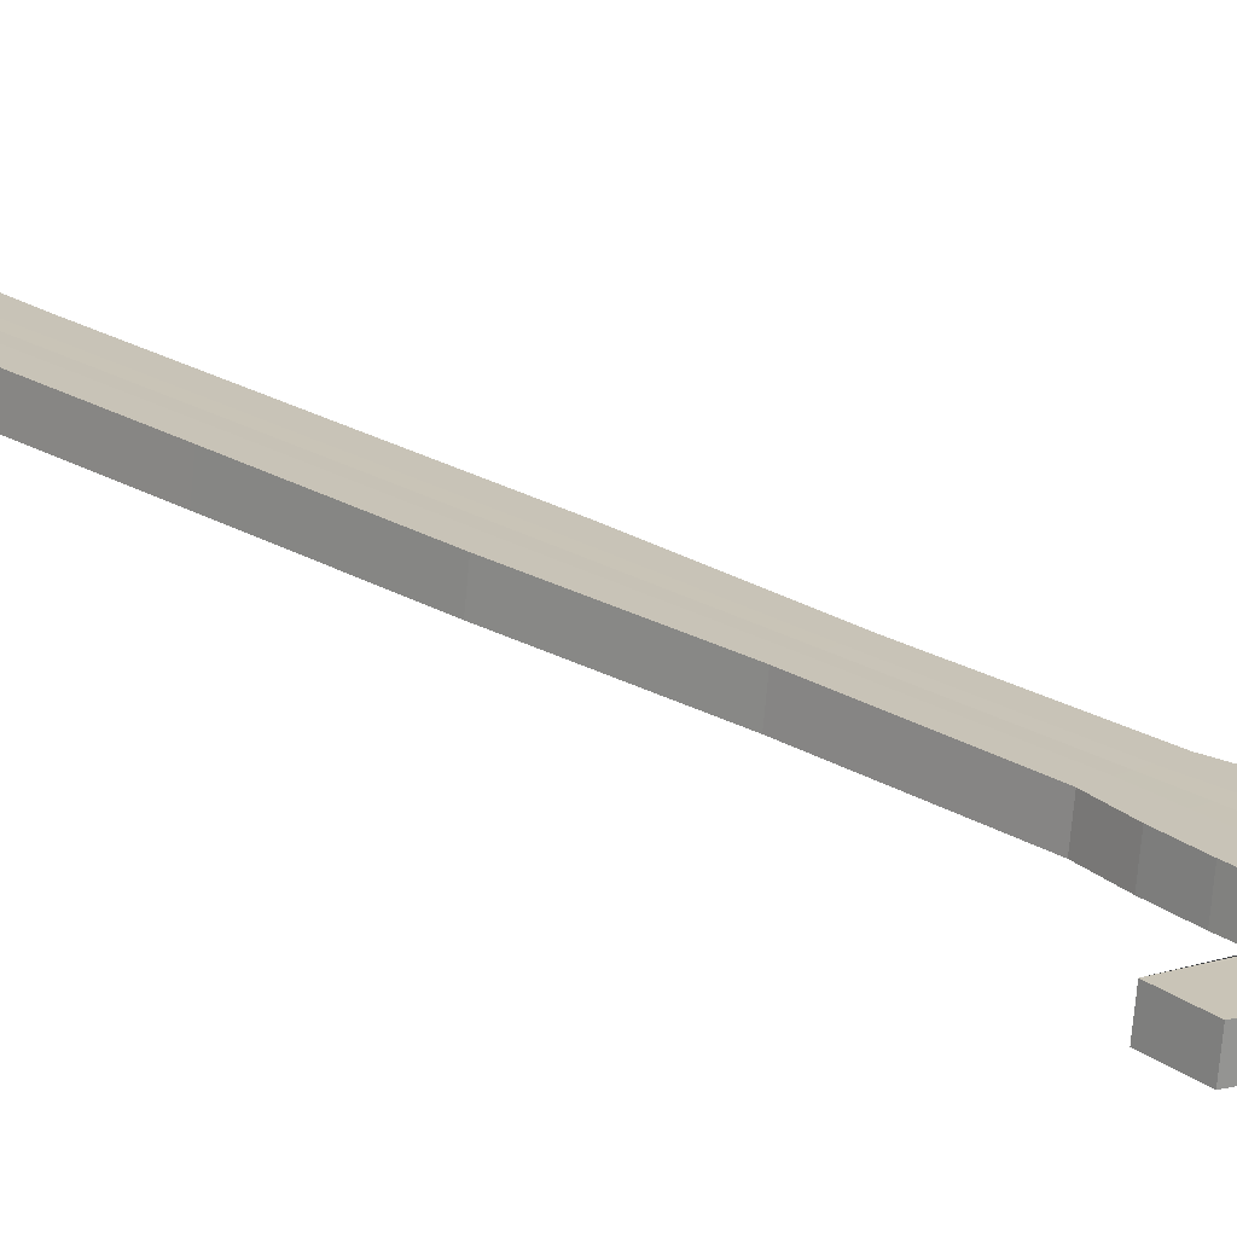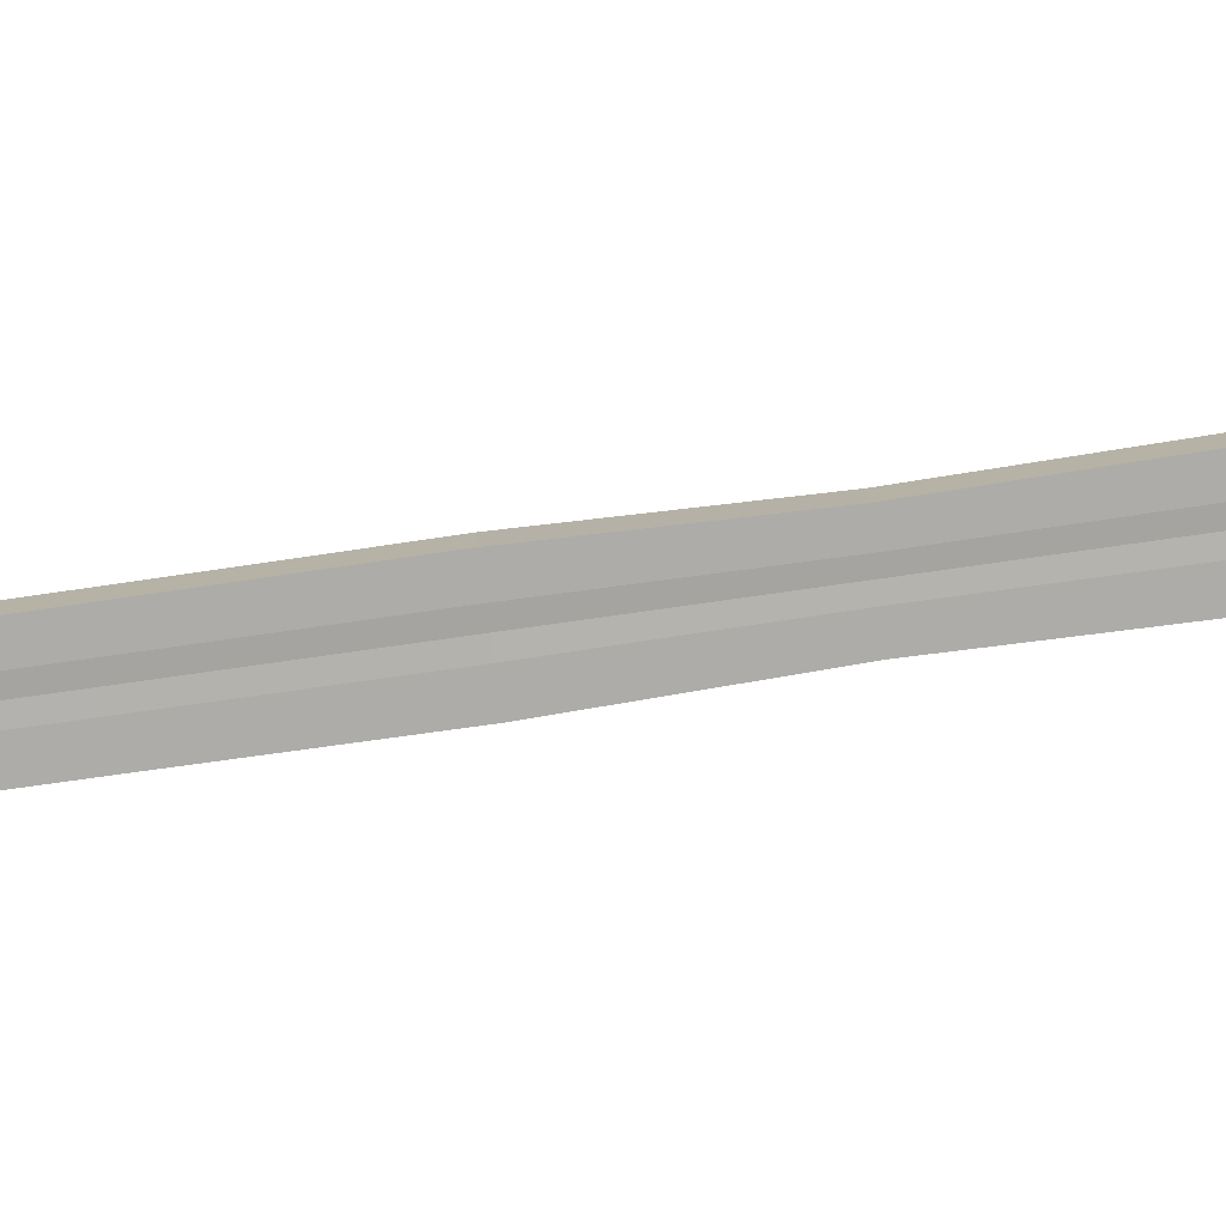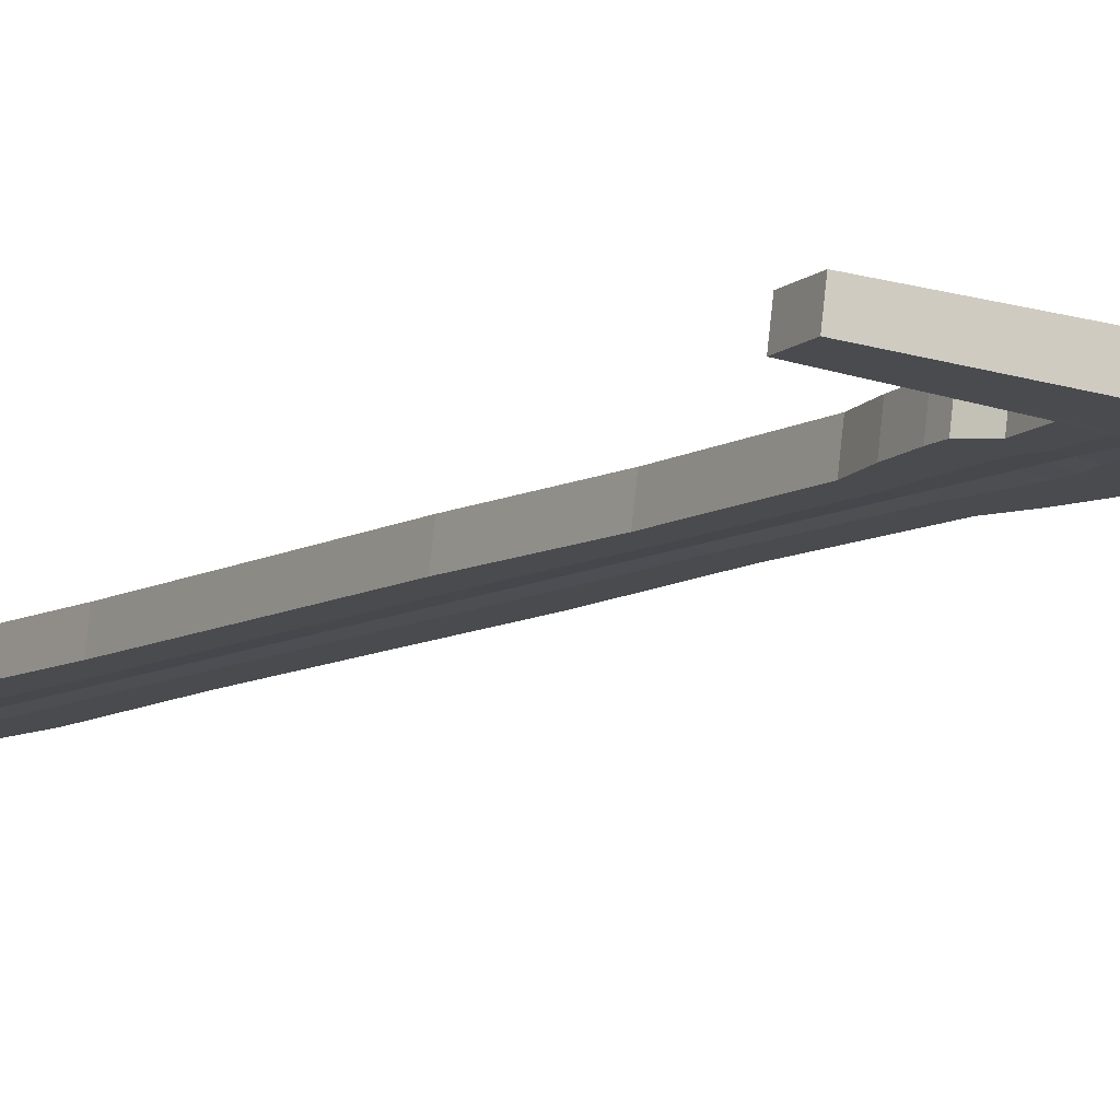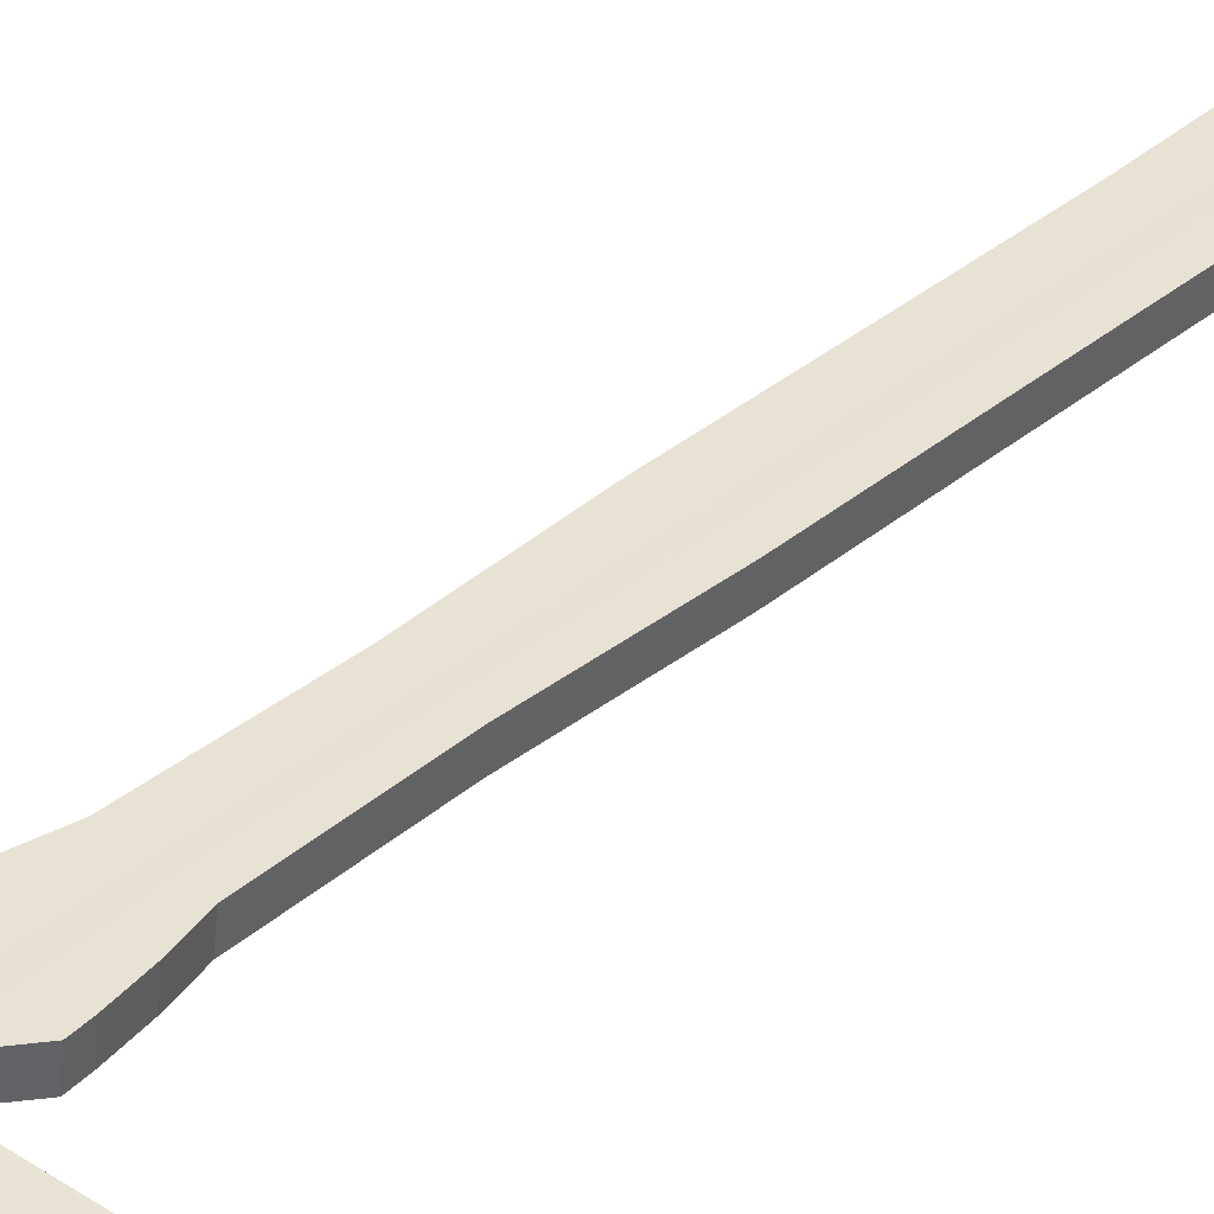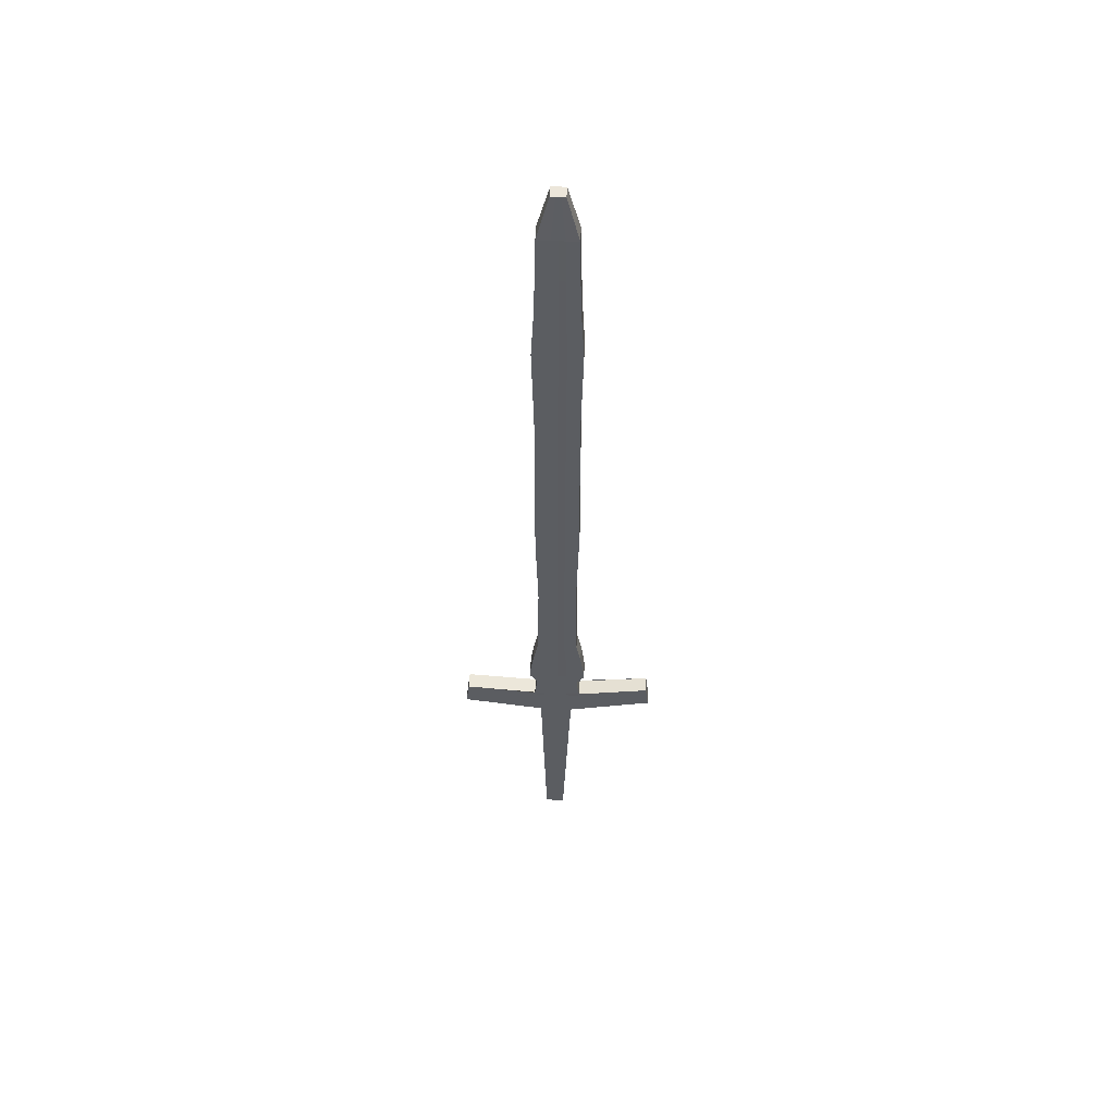
<metadata>
{"format":"obj","ext":"obj","renderer":"f3d","projection":"perspective","resolution":1024,"background":"white","views":[{"elev":23.5,"azim":-47.1,"up":"+Z"},{"elev":-70.4,"azim":-81.4,"up":"+Z"},{"elev":-9.9,"azim":-32.9,"up":"+Z"},{"elev":33.7,"azim":41.8,"up":"+Z"},{"elev":55.4,"azim":-170.5,"up":"+Y"}]}
</metadata>
<code>
v -0.07229 0.367 -0.01842
v -0.005738 0.9021 -0.01603
v -0.07099 0.3668 -0.007415
v -0.004774 0.902 -0.007877
v 0.06834 0.3615 -0.03528
v 0.003766 0.9021 -0.01715
v 0.06967 0.3613 -0.024
v 0.00473 0.902 -0.009
v -0.01648 0.6394 -0.02101
v -0.01507 0.6392 -0.009059
v 0.01482 0.6392 -0.01259
v 0.01341 0.6394 -0.02455
v -0.01379 0.5078 -0.01137
v 0.01305 0.5078 -0.01455
v 0.01163 0.508 -0.02651
v -0.0152 0.508 -0.02333
v -0.01758 0.7708 -0.01872
v -0.01616 0.7706 -0.006765
v 0.0164 0.7706 -0.01061
v 0.01498 0.7708 -0.02257
v -0.01491 0.4421 -0.01232
v 0.01397 0.4421 -0.01574
v 0.01256 0.4423 -0.0277
v -0.01632 0.4423 -0.02428
v -0.01684 0.5737 -0.02206
v -0.01542 0.5735 -0.0101
v 0.01495 0.5735 -0.01369
v 0.01354 0.5737 -0.02565
v -0.01486 0.7049 -0.008001
v 0.01483 0.7049 -0.01151
v 0.01342 0.7051 -0.02347
v -0.01628 0.7051 -0.01996
v -0.01472 0.8364 -0.01798
v -0.0133 0.8362 -0.00602
v 0.0137 0.8362 -0.009213
v 0.01228 0.8364 -0.02117
v -0.006024 0.2035 -0.01731
v -0.00176 0.902 -0.008233
v -0.007438 0.2037 -0.02926
v -0.002724 0.9021 -0.01638
v -0.007005 0.6394 -0.02214
v -0.005591 0.6392 -0.01018
v -0.005276 0.5078 -0.01238
v -0.00669 0.508 -0.02434
v -0.007251 0.7708 -0.01994
v -0.005837 0.7706 -0.007985
v -0.007165 0.4423 -0.02536
v -0.005751 0.4421 -0.01341
v -0.005789 0.5735 -0.01124
v -0.007203 0.5737 -0.0232
v -0.005444 0.7049 -0.009114
v -0.006858 0.7051 -0.02107
v -0.006155 0.8364 -0.01899
v -0.004741 0.8362 -0.007033
v 0.001485 0.902 -0.008617
v 0.006052 0.2037 -0.03086
v 0.004615 0.6392 -0.01139
v 0.003886 0.5078 -0.01346
v 0.00528 0.7706 -0.0093
v 0.004111 0.4421 -0.01457
v 0.004582 0.5735 -0.01247
v 0.004696 0.7049 -0.01031
v 0.004477 0.8362 -0.008123
v 0.007466 0.2035 -0.0189
v 0.000521 0.9021 -0.01677
v 0.003201 0.6394 -0.02334
v 0.002472 0.508 -0.02542
v 0.003866 0.7708 -0.02126
v 0.002697 0.4423 -0.02653
v 0.003168 0.5737 -0.02442
v 0.003282 0.7051 -0.02227
v 0.003064 0.8364 -0.02008
v -0.01407 0.8693 -0.01731
v -0.0127 0.8691 -0.00575
v 0.01315 0.8691 -0.008806
v 0.01178 0.8693 -0.02037
v -0.005871 0.8693 -0.01828
v -0.004504 0.8691 -0.006719
v 0.002954 0.8693 -0.01932
v 0.004321 0.8691 -0.007763
v -0.01438 0.8034 -0.006434
v 0.01468 0.8034 -0.009871
v 0.01327 0.8036 -0.02183
v -0.01579 0.8036 -0.01839
v -0.005162 0.8034 -0.007524
v -0.006576 0.8036 -0.01948
v 0.003346 0.8036 -0.02065
v 0.00476 0.8034 -0.008697
v -0.02036 0.4093 -0.01222
v 0.01944 0.4093 -0.01693
v 0.01803 0.4095 -0.02889
v -0.02177 0.4095 -0.02418
v -0.007738 0.4093 -0.01371
v -0.009152 0.4095 -0.02567
v 0.004438 0.4095 -0.02728
v 0.005852 0.4093 -0.01532
v -0.01962 0.4259 -0.02416
v -0.0182 0.4257 -0.01221
v 0.01729 0.4257 -0.0164
v 0.01587 0.4259 -0.02836
v -0.006948 0.4257 -0.01354
v -0.008361 0.4259 -0.02549
v 0.003756 0.4259 -0.02693
v 0.00517 0.4257 -0.01497
v -0.01558 0.3928 -0.01306
v 0.01449 0.3928 -0.01661
v 0.01307 0.393 -0.02857
v -0.006046 0.3928 -0.01418
v -0.00746 0.393 -0.02614
v 0.002808 0.393 -0.02736
v 0.004221 0.3928 -0.0154
v -0.017 0.393 -0.02501
v -0.02243 0.4012 -0.02424
v -0.02101 0.401 -0.01228
v 0.02008 0.4011 -0.01714
v 0.01867 0.4013 -0.0291
v -0.007981 0.4011 -0.01382
v -0.009395 0.4012 -0.02578
v 0.004637 0.4013 -0.02744
v 0.006051 0.4011 -0.01548
v -0.06881 0.385 -0.007373
v 0.06745 0.3802 -0.02343
v 0.06612 0.3804 -0.03471
v -0.006916 0.3724 -0.01442
v -0.008329 0.3725 -0.02638
v 0.003549 0.3725 -0.02778
v 0.004963 0.3724 -0.01582
v -0.07011 0.3852 -0.01838
v -0.01898 0.3764 -0.02505
v -0.01757 0.3762 -0.0131
v 0.01647 0.376 -0.01713
v 0.01505 0.3762 -0.02908
v -0.006776 0.3756 -0.01438
v -0.00819 0.3758 -0.02634
v 0.00343 0.3758 -0.02771
v 0.004844 0.3756 -0.01576
v -0.01147 0.3527 -0.01423
v -0.0029 0.9021 -0.01636
v -0.007558 0.6394 -0.02207
v -0.007186 0.508 -0.02428
v -0.007852 0.7708 -0.01987
v -0.007699 0.4423 -0.0253
v -0.007765 0.5737 -0.02313
v -0.007406 0.7051 -0.02101
v -0.006654 0.8364 -0.01893
v -0.001936 0.902 -0.008212
v -0.01288 0.3529 -0.02613
v -0.006144 0.6392 -0.01011
v -0.005772 0.5078 -0.01232
v -0.006439 0.7706 -0.007914
v -0.006285 0.4421 -0.01334
v -0.006351 0.5735 -0.01117
v -0.005993 0.7049 -0.00905
v -0.00524 0.8362 -0.006974
v -0.004982 0.8691 -0.006663
v -0.006349 0.8693 -0.01823
v -0.005699 0.8034 -0.007461
v -0.007113 0.8036 -0.01942
v -0.008474 0.4093 -0.01363
v -0.009888 0.4095 -0.02558
v -0.007603 0.4257 -0.01346
v -0.009017 0.4259 -0.02542
v -0.008016 0.393 -0.02608
v -0.006602 0.3928 -0.01412
v -0.01016 0.4012 -0.02569
v -0.008741 0.4011 -0.01373
v -0.01052 0.3731 -0.01401
v -0.01193 0.3733 -0.02591
v -0.007405 0.3757 -0.01431
v -0.008819 0.3759 -0.02626
v 0.001794 0.902 -0.008653
v 0.01039 0.353 -0.02888
v 0.005587 0.6392 -0.0115
v 0.004759 0.5078 -0.01357
v 0.006339 0.7706 -0.009425
v 0.00505 0.4421 -0.01469
v 0.00557 0.5735 -0.01258
v 0.005662 0.7049 -0.01043
v 0.005356 0.8362 -0.008226
v 0.0118 0.3528 -0.01699
v 0.00083 0.9021 -0.0168
v 0.004174 0.6394 -0.02346
v 0.003345 0.508 -0.02552
v 0.004925 0.7708 -0.02138
v 0.003636 0.4423 -0.02664
v 0.004156 0.5737 -0.02454
v 0.004248 0.7051 -0.02238
v 0.003942 0.8364 -0.02018
v 0.003794 0.8693 -0.01942
v 0.005161 0.8691 -0.007862
v 0.004292 0.8036 -0.02076
v 0.005705 0.8034 -0.008809
v 0.005733 0.4095 -0.02743
v 0.007146 0.4093 -0.01547
v 0.00491 0.4259 -0.02706
v 0.006324 0.4257 -0.01511
v 0.005199 0.3928 -0.01551
v 0.003786 0.393 -0.02747
v 0.007387 0.4011 -0.01564
v 0.005974 0.4013 -0.02759
v 0.00951 0.3733 -0.02844
v 0.01092 0.3731 -0.01655
v 0.004537 0.3759 -0.02784
v 0.005951 0.3757 -0.01589
v -0.06981 0.3766 -0.007392
v 0.06847 0.3715 -0.02369
v 0.06714 0.3717 -0.03497
v -0.006506 0.2948 -0.01575
v -0.00792 0.2949 -0.0277
v 0.004699 0.295 -0.02919
v 0.006113 0.2948 -0.01724
v -0.07111 0.3768 -0.0184
v -0.01236 0.3639 -0.02601
v -0.01096 0.3637 -0.01411
v 0.01132 0.3638 -0.01675
v 0.009915 0.364 -0.02864
v -0.0704 0.3717 -0.007404
v 0.06907 0.3664 -0.02385
v 0.06774 0.3666 -0.03513
v -0.006265 0.2491 -0.01653
v -0.007679 0.2493 -0.02848
v 0.005376 0.2493 -0.03003
v 0.006789 0.2491 -0.01807
v -0.01262 0.3584 -0.02607
v -0.01121 0.3582 -0.01417
v 0.01156 0.3583 -0.01687
v 0.01015 0.3585 -0.02876
v -0.0717 0.3719 -0.01841
v -0.0708 0.3684 -0.007412
v 0.06948 0.3629 -0.02395
v 0.06815 0.3631 -0.03523
v -0.006101 0.2179 -0.01706
v -0.007515 0.2181 -0.02902
v 0.005837 0.2181 -0.0306
v 0.007251 0.2179 -0.01864
v -0.0128 0.3547 -0.02611
v -0.01139 0.3545 -0.01421
v 0.01172 0.3545 -0.01695
v 0.01032 0.3547 -0.02884
v -0.07211 0.3685 -0.01842
v 0.000721 0.2035 -0.01811
v -0.001094 0.9021 -0.01651
v -0.001867 0.6394 -0.02245
v -0.002075 0.508 -0.02459
v -0.001658 0.7708 -0.02031
v -0.0022 0.4423 -0.02566
v -0.001983 0.5737 -0.02352
v -0.001753 0.7051 -0.02138
v -0.001511 0.8364 -0.01924
v -0.000119 0.902 -0.008268
v -0.000693 0.2037 -0.03006
v -0.000494 0.6392 -0.01083
v -0.000701 0.5078 -0.01297
v -0.000284 0.7706 -0.00869
v -0.000826 0.4421 -0.01404
v -0.000609 0.5735 -0.0119
v -0.000379 0.7049 -0.009761
v -0.000137 0.8362 -0.007624
v -9.7e-05 0.8691 -0.007288
v -0.001425 0.8693 -0.01851
v -0.000206 0.8034 -0.008158
v -0.00158 0.8036 -0.01978
v -0.000949 0.4093 -0.01456
v -0.002323 0.4095 -0.02618
v -0.000894 0.4257 -0.0143
v -0.002268 0.4259 -0.02592
v -0.002292 0.393 -0.02646
v -0.000918 0.3928 -0.01484
v -0.002345 0.4012 -0.02632
v -0.000971 0.4011 -0.0147
v -0.000976 0.3724 -0.01512
v -0.00239 0.3725 -0.02708
v -0.000966 0.3756 -0.01507
v -0.00238 0.3758 -0.02703
v -0.00161 0.295 -0.02845
v -0.000197 0.2948 -0.01649
v 0.000262 0.2491 -0.0173
v -0.001152 0.2493 -0.02926
v -0.000839 0.2181 -0.02981
v 0.000575 0.2179 -0.01785
f 73 74 4 2
f 190 75 8 171
f 75 76 6 8
f 156 73 2 138
f 180 172 5 7
f 146 138 2 4
f 143 25 9 139
f 27 28 12 11
f 177 27 11 173
f 25 26 10 9
f 24 21 13 16
f 176 22 14 174
f 22 23 15 14
f 142 24 16 140
f 144 32 17 141
f 30 31 20 19
f 178 30 19 175
f 32 29 18 17
f 162 97 24 142
f 99 100 23 22
f 196 99 22 176
f 97 98 21 24
f 16 13 26 25
f 174 14 27 177
f 14 15 28 27
f 140 16 25 143
f 9 10 29 32
f 173 11 30 178
f 11 12 31 30
f 139 9 32 144
f 158 84 33 145
f 82 83 36 35
f 192 82 35 179
f 84 81 34 33
f 157 85 54 154
f 262 86 53 249
f 243 41 52 248
f 148 42 51 153
f 244 44 50 247
f 149 43 49 152
f 161 101 48 151
f 266 102 47 246
f 153 51 46 150
f 248 52 45 245
f 246 47 44 244
f 151 48 43 149
f 152 49 42 148
f 247 50 41 243
f 250 242 40 38
f 137 147 39 37
f 260 77 40 242
f 155 78 38 146
f 189 79 65 181
f 171 181 65 55
f 186 70 66 182
f 185 69 67 183
f 187 71 68 184
f 195 103 69 185
f 183 67 70 186
f 182 66 71 187
f 191 87 72 188
f 261 88 63 258
f 252 57 62 257
f 253 58 61 256
f 265 104 60 255
f 257 62 59 254
f 255 60 58 253
f 256 61 57 252
f 241 251 56 64
f 259 80 55 250
f 258 63 80 259
f 188 72 79 189
f 154 54 78 155
f 249 53 77 260
f 145 33 73 156
f 35 36 76 75
f 179 35 75 190
f 33 34 74 73
f 254 59 88 261
f 184 68 87 191
f 245 45 86 262
f 150 46 85 157
f 17 18 81 84
f 175 19 82 192
f 19 20 83 82
f 141 17 84 158
f 270 120 96 263
f 200 119 95 193
f 269 118 94 264
f 166 117 93 159
f 113 114 89 92
f 199 115 90 194
f 115 116 91 90
f 165 113 92 160
f 263 96 104 265
f 193 95 103 195
f 264 94 102 266
f 159 93 101 161
f 92 89 98 97
f 194 90 99 196
f 90 91 100 99
f 160 92 97 162
f 170 129 112 163
f 131 132 107 106
f 204 131 106 197
f 129 130 105 112
f 169 133 108 164
f 274 134 109 267
f 203 135 110 198
f 273 136 111 268
f 163 112 113 165
f 106 107 116 115
f 197 106 115 199
f 112 105 114 113
f 164 108 117 166
f 267 109 118 269
f 198 110 119 200
f 268 111 120 270
f 276 211 127 271
f 216 210 126 201
f 275 209 125 272
f 214 208 124 167
f 212 205 121 128
f 215 206 122 202
f 206 207 123 122
f 213 212 128 168
f 271 127 136 273
f 201 126 135 203
f 272 125 134 274
f 167 124 133 169
f 128 121 130 129
f 202 122 131 204
f 122 123 132 131
f 168 128 129 170
f 125 168 170 134
f 121 167 169 130
f 209 213 168 125
f 205 214 167 121
f 105 164 166 114
f 109 163 165 118
f 130 169 164 105
f 134 170 163 109
f 94 160 162 102
f 89 159 161 98
f 118 165 160 94
f 114 166 159 89
f 45 141 158 86
f 18 150 157 81
f 53 145 156 77
f 34 154 155 74
f 74 155 146 4
f 3 1 147 137
f 26 152 148 10
f 21 151 149 13
f 29 153 150 18
f 98 161 151 21
f 13 149 152 26
f 10 148 153 29
f 81 157 154 34
f 86 158 145 53
f 41 139 144 52
f 44 140 143 50
f 102 162 142 47
f 52 144 141 45
f 47 142 140 44
f 50 143 139 41
f 38 40 138 146
f 77 156 138 40
f 127 202 204 136
f 123 201 203 132
f 211 215 202 127
f 207 216 201 123
f 107 198 200 116
f 111 197 199 120
f 132 203 198 107
f 136 204 197 111
f 96 194 196 104
f 91 193 195 100
f 120 199 194 96
f 116 200 193 91
f 59 175 192 88
f 20 184 191 83
f 63 179 190 80
f 36 188 189 76
f 83 191 188 36
f 12 182 187 31
f 15 183 186 28
f 100 195 185 23
f 31 187 184 20
f 23 185 183 15
f 28 186 182 12
f 8 6 181 171
f 76 189 181 6
f 88 192 179 63
f 57 173 178 62
f 58 174 177 61
f 104 196 176 60
f 62 178 175 59
f 60 176 174 58
f 61 177 173 57
f 64 56 172 180
f 80 190 171 55
f 219 227 216 207
f 223 226 215 211
f 217 225 214 205
f 221 224 213 209
f 224 228 212 213
f 218 219 207 206
f 226 218 206 215
f 228 217 205 212
f 225 220 208 214
f 278 221 209 275
f 227 222 210 216
f 277 223 211 276
f 280 235 223 277
f 239 234 222 227
f 279 233 221 278
f 237 232 220 225
f 240 229 217 228
f 238 230 218 226
f 230 231 219 218
f 236 240 228 224
f 233 236 224 221
f 229 237 225 217
f 235 238 226 223
f 231 239 227 219
f 5 172 239 231
f 64 180 238 235
f 3 137 237 229
f 39 147 236 233
f 147 1 240 236
f 7 5 231 230
f 180 7 230 238
f 1 3 229 240
f 137 37 232 237
f 251 39 233 279
f 172 56 234 239
f 241 64 235 280
f 37 241 280 232
f 56 251 279 234
f 234 279 278 222
f 232 280 277 220
f 220 277 276 208
f 222 278 275 210
f 126 272 274 135
f 124 271 273 133
f 210 275 272 126
f 208 276 271 124
f 108 268 270 117
f 110 267 269 119
f 133 273 268 108
f 135 274 267 110
f 95 264 266 103
f 93 263 265 101
f 119 269 264 95
f 117 270 263 93
f 68 245 262 87
f 46 254 261 85
f 72 249 260 79
f 54 258 259 78
f 78 259 250 38
f 37 39 251 241
f 49 256 252 42
f 48 255 253 43
f 51 257 254 46
f 101 265 255 48
f 43 253 256 49
f 42 252 257 51
f 85 261 258 54
f 79 260 242 65
f 55 65 242 250
f 70 247 243 66
f 69 246 244 67
f 71 248 245 68
f 103 266 246 69
f 67 244 247 70
f 66 243 248 71
f 87 262 249 72

</code>
